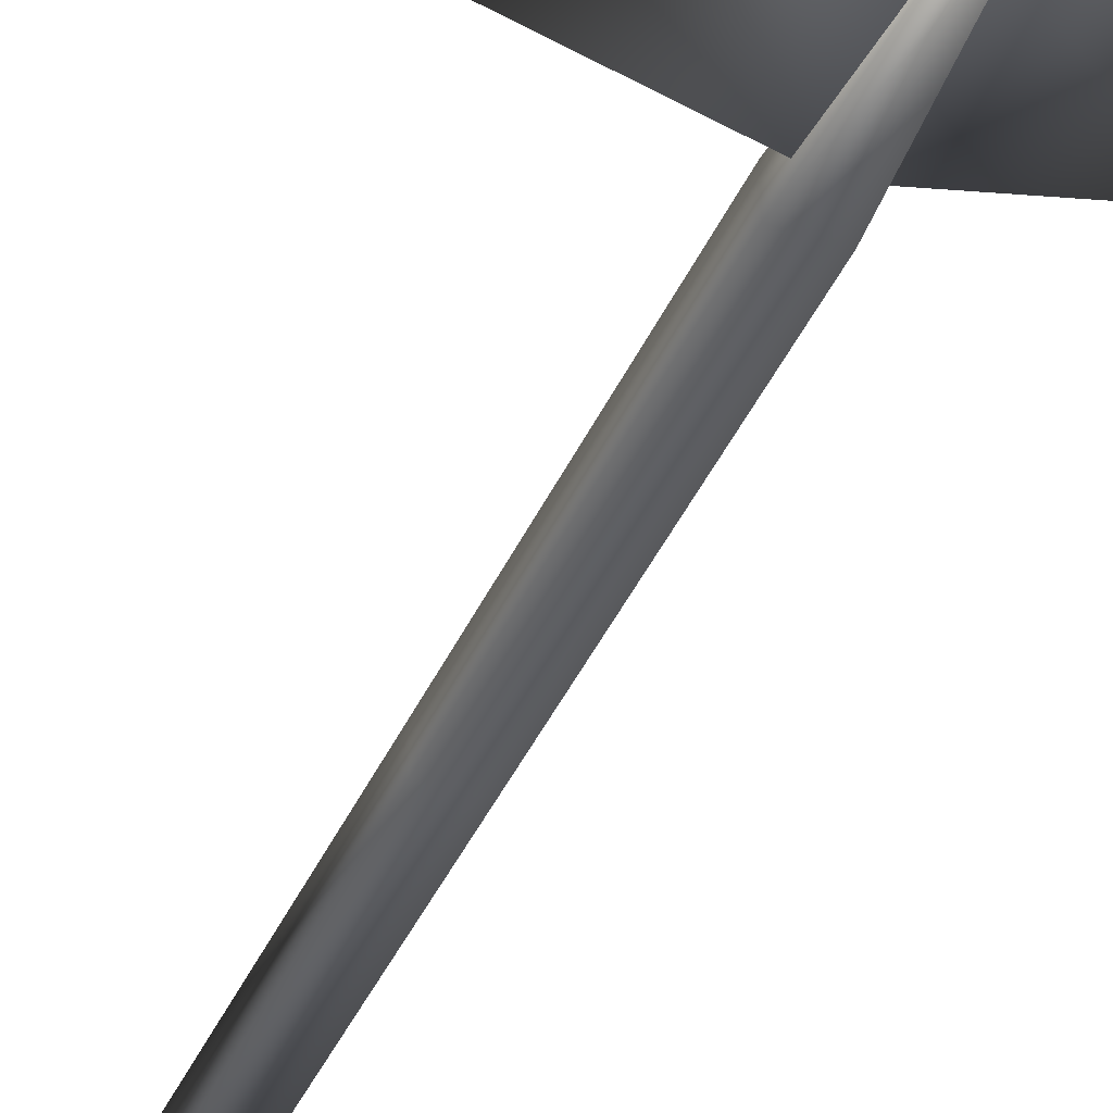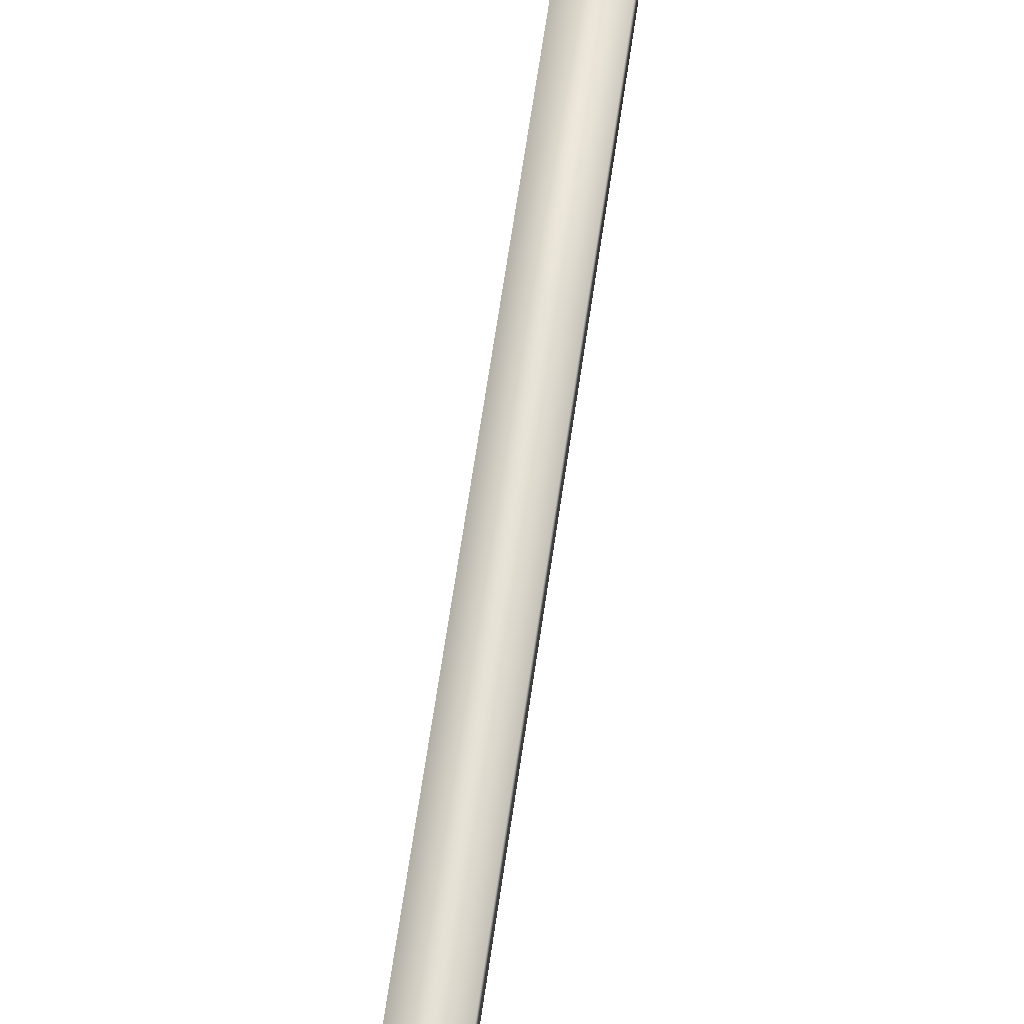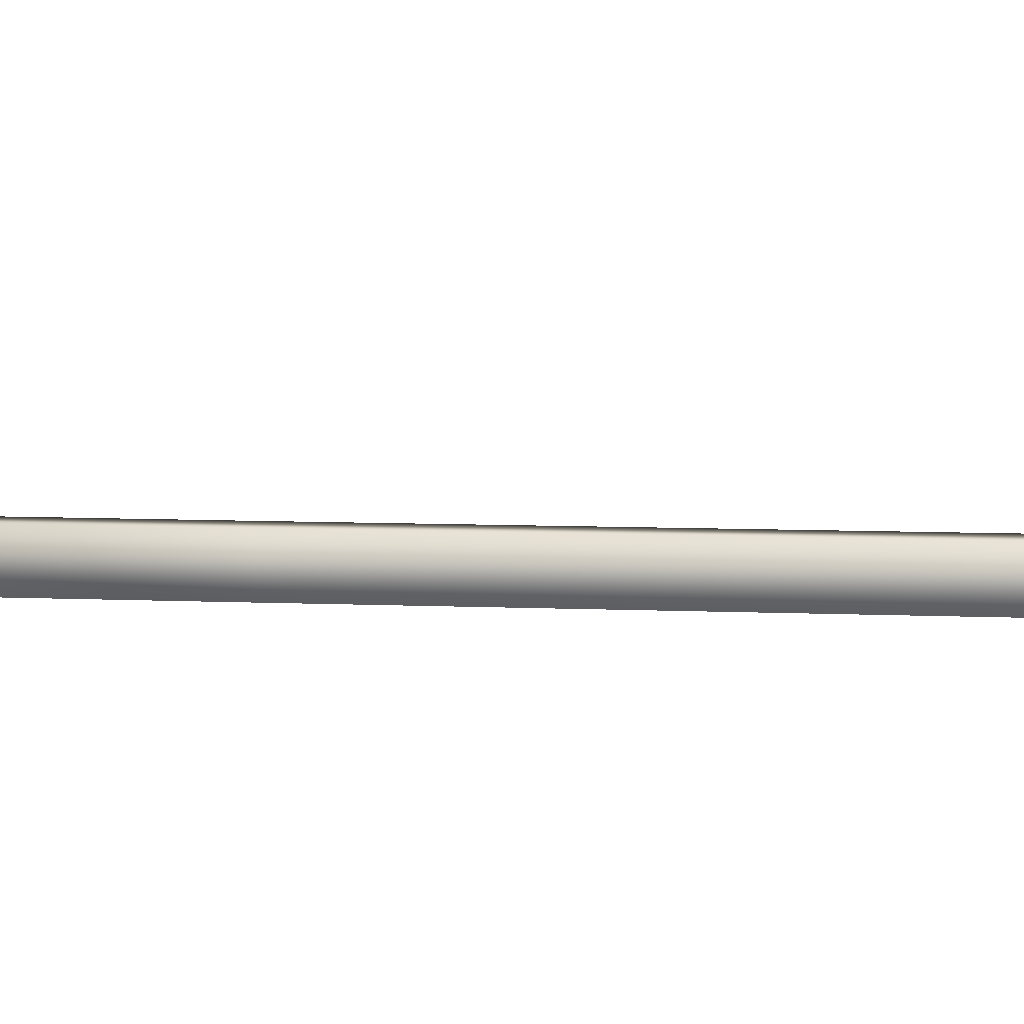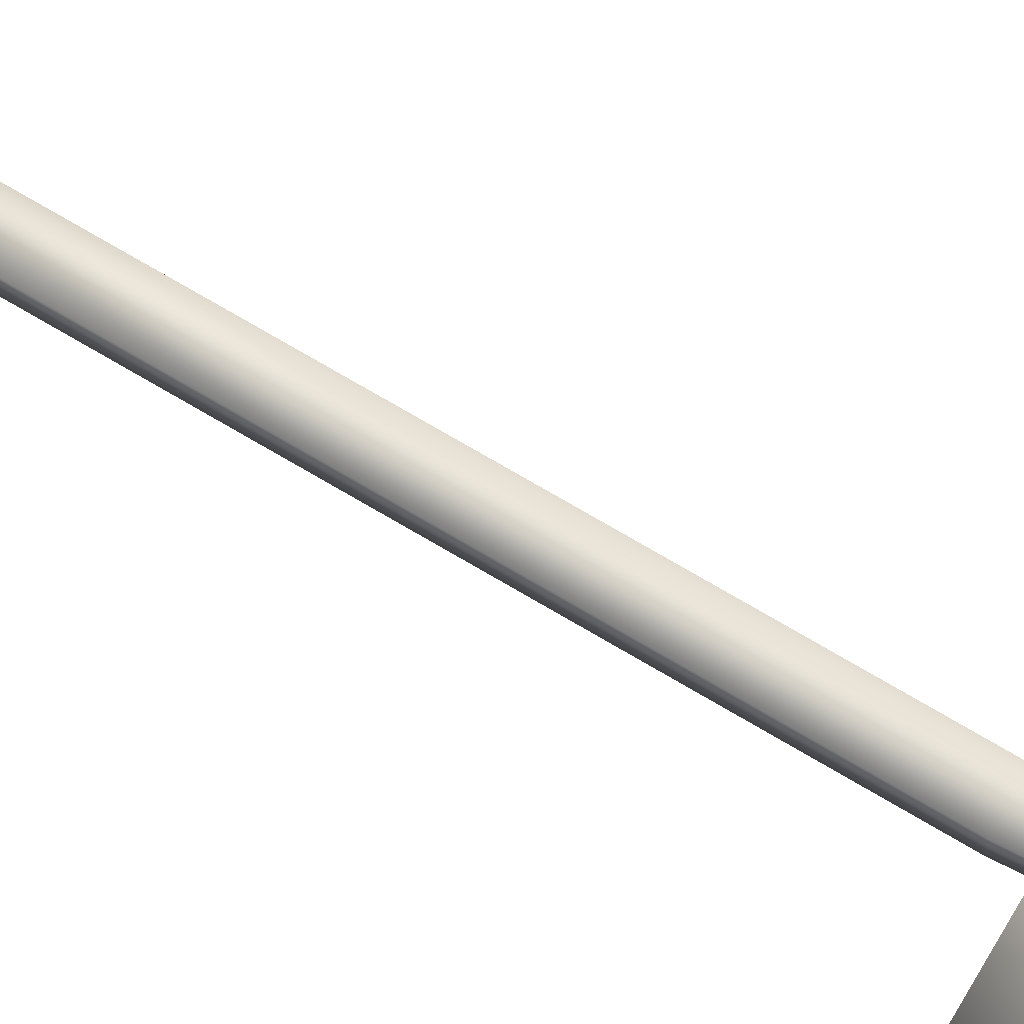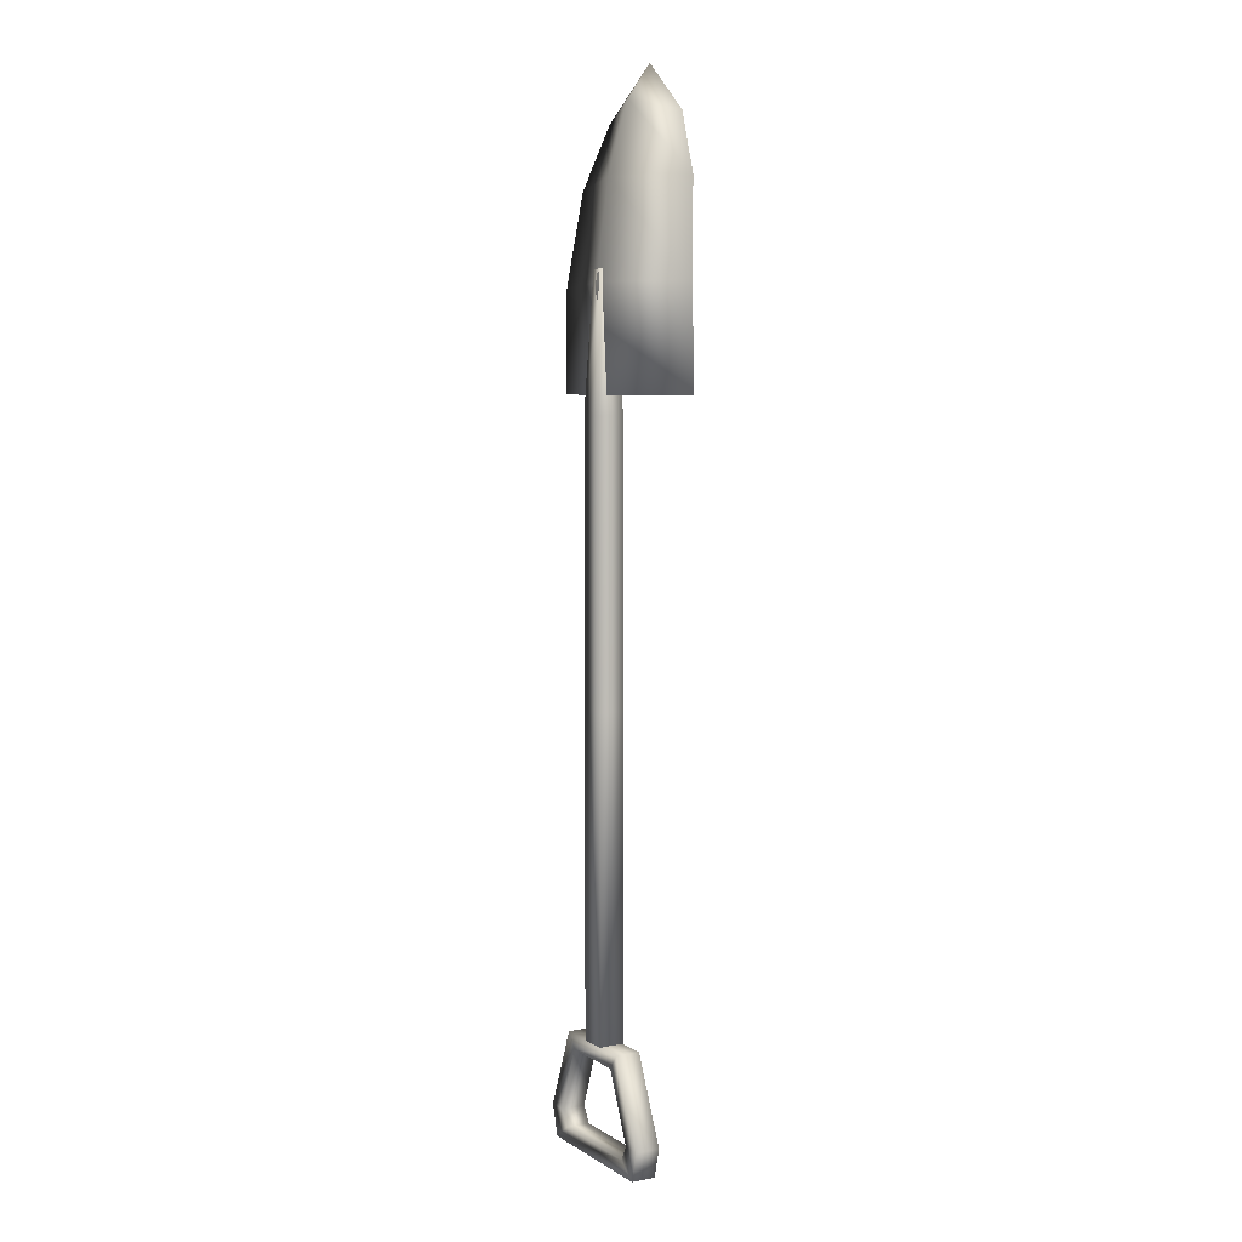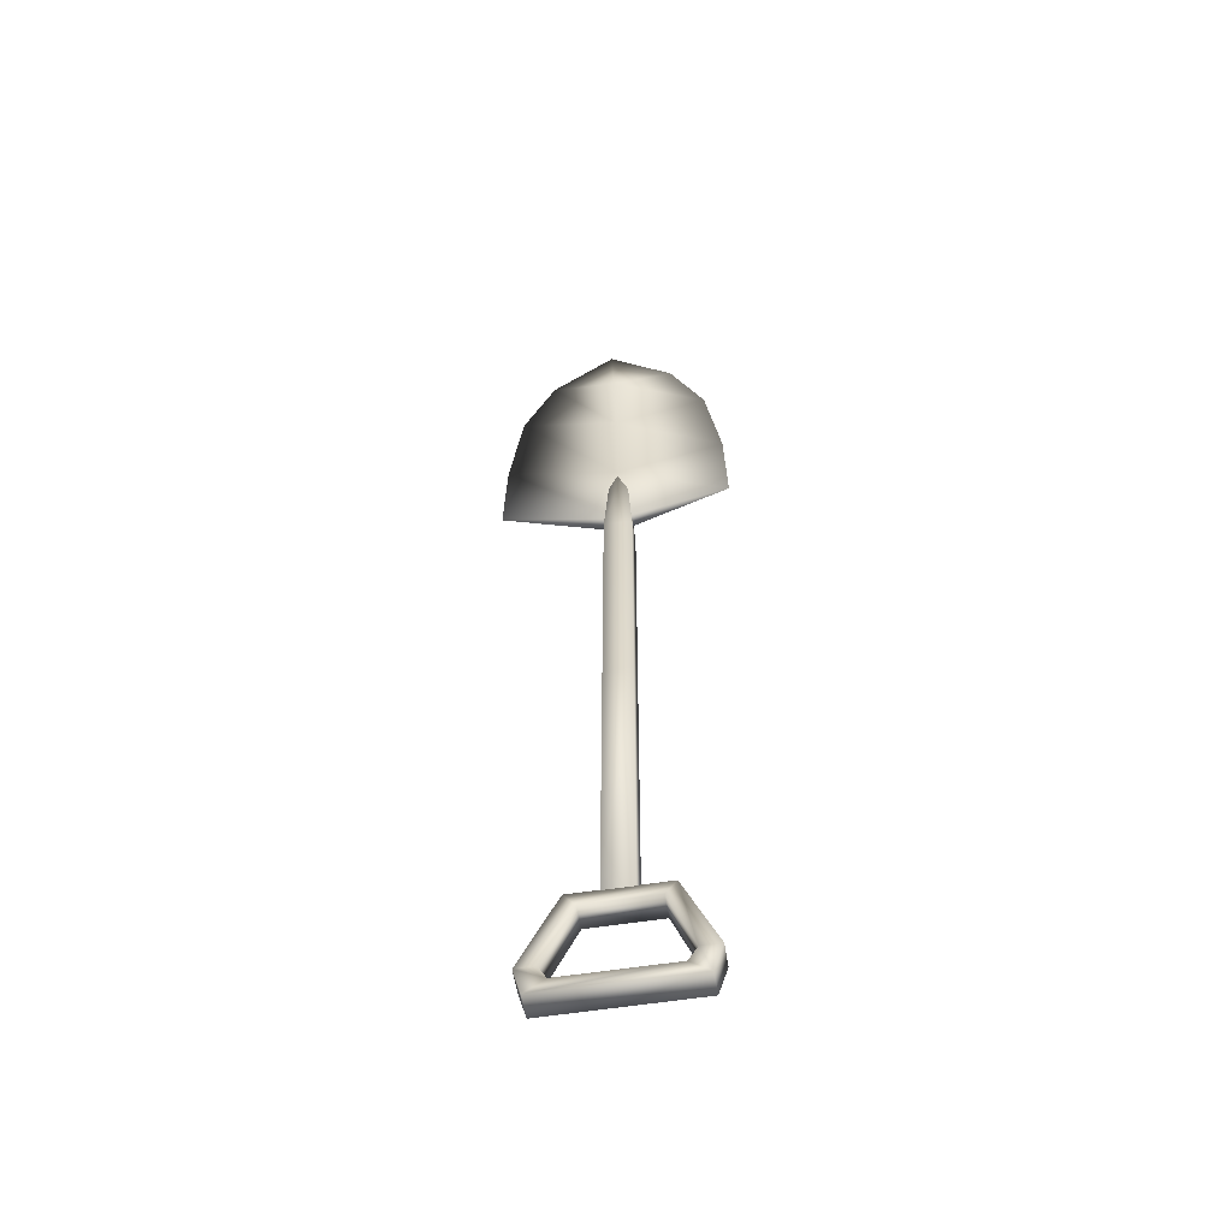
<metadata>
{"format":"obj","ext":"obj","renderer":"f3d","projection":"perspective","resolution":1024,"background":"white","views":[{"elev":-40.0,"azim":157.8,"up":"+Z"},{"elev":62.2,"azim":-172.0,"up":"+Z"},{"elev":4.7,"azim":101.3,"up":"+Z"},{"elev":74.7,"azim":120.4,"up":"+Z"},{"elev":6.0,"azim":-120.0,"up":"+Y"},{"elev":-58.7,"azim":9.1,"up":"+Y"}]}
</metadata>
<code>
v  1.224 96.57 0.9848
v  1.224 96.56 -0.8518
v  -0.9407 96.57 0.9848
v  -0.9407 96.56 -0.8518
v  2.296 -10.65 -1.76
v  2.296 -10.64 1.91
v  -2.013 -10.65 -1.76
v  -2.013 -10.64 1.91
v  2.296 76.86 -1.794
v  -2.013 76.86 -1.794
v  -2.013 76.87 1.895
v  2.296 76.87 1.895
v  -2.013 36.31 -1.784
v  2.296 36.31 -1.784
v  -2.013 36.2 1.883
v  2.296 36.2 1.883
v  0 79.63 -1.089
v  17.35 79.64 3.595
v  0 79.63 1.127
v  17 94.56 3.595
v  0 94.76 1.127
v  0 94.76 -1.089
v  14.75 108.2 5.012
v  0 108.7 2.925
v  0 108.8 0.7087
v  9.67 117 6.435
v  0 119.3 4.991
v  0 119.3 3.772
v  0 124.3 7.207
v  -17.35 79.64 3.595
v  -17 94.56 3.595
v  -14.75 108.2 5.012
v  -9.67 117 6.435
v  -4.775 -12.81 -1.759
v  -6.487 -10.56 -1.759
v  5.508 -12.81 -1.759
v  7.088 -10.56 -1.759
v  -6.487 -10.56 1.836
v  7.088 -10.56 1.836
v  -4.775 -12.81 1.836
v  5.508 -12.81 1.836
v  -10.72 -27.06 -1.759
v  -7.868 -24.89 -1.759
v  10.65 -27.06 -1.759
v  7.803 -24.89 -1.759
v  -7.868 -24.91 1.836
v  7.803 -24.91 1.836
v  -10.72 -27.09 1.836
v  10.65 -27.09 1.836
v  -9.053 -22.66 -1.759
v  -11.9 -22.66 -1.759
v  -11.89 -22.66 1.836
v  -9.047 -22.66 1.836
v  12 -22.6 -1.759
v  9.121 -22.61 -1.759
v  9.117 -22.61 1.836
v  11.99 -22.6 1.836
f 1 2 3
f 4 3 2
f 5 6 7
f 8 7 6
f 2 9 4
f 10 4 9
f 4 10 3
f 11 3 10
f 3 11 1
f 12 1 11
f 1 12 2
f 9 2 12
f 7 13 5
f 14 5 13
f 14 13 9
f 10 9 13
f 8 15 7
f 13 7 15
f 13 15 10
f 11 10 15
f 6 16 8
f 15 8 16
f 15 16 11
f 12 11 16
f 5 14 6
f 16 6 14
f 16 14 12
f 9 12 14
f 17 18 19
f 20 21 18
f 19 18 21
f 22 20 17
f 18 17 20
f 23 24 20
f 21 20 24
f 25 23 22
f 20 22 23
f 26 27 23
f 24 23 27
f 28 26 25
f 23 25 26
f 27 26 29
f 29 26 28
f 17 19 30
f 30 19 31
f 21 31 19
f 17 30 22
f 31 22 30
f 31 21 32
f 24 32 21
f 22 31 25
f 32 25 31
f 32 24 33
f 27 33 24
f 25 32 28
f 33 28 32
f 27 29 33
f 29 28 33
f 34 35 36
f 37 36 35
f 35 38 37
f 39 37 38
f 38 40 39
f 41 39 40
f 40 34 41
f 36 41 34
f 42 43 44
f 45 44 43
f 43 46 45
f 47 45 46
f 46 48 47
f 49 47 48
f 48 42 49
f 44 49 42
f 34 50 35
f 51 35 50
f 51 50 42
f 43 42 50
f 35 51 38
f 52 38 51
f 52 51 48
f 42 48 51
f 38 52 40
f 53 40 52
f 53 52 46
f 48 46 52
f 40 53 34
f 50 34 53
f 50 53 43
f 46 43 53
f 37 54 36
f 55 36 54
f 55 54 45
f 44 45 54
f 36 55 41
f 56 41 55
f 56 55 47
f 45 47 55
f 41 56 39
f 57 39 56
f 57 56 49
f 47 49 56
f 39 57 37
f 54 37 57
f 54 57 44
f 49 44 57

</code>
